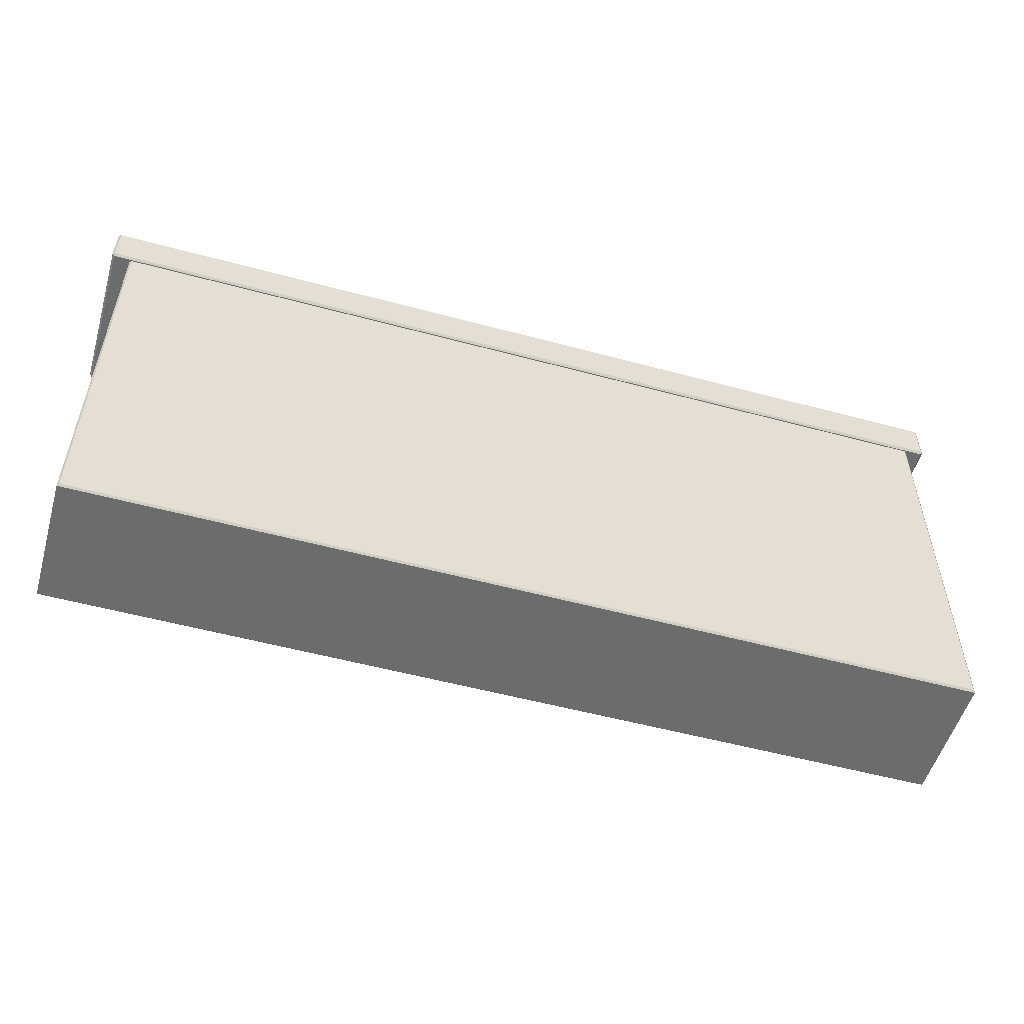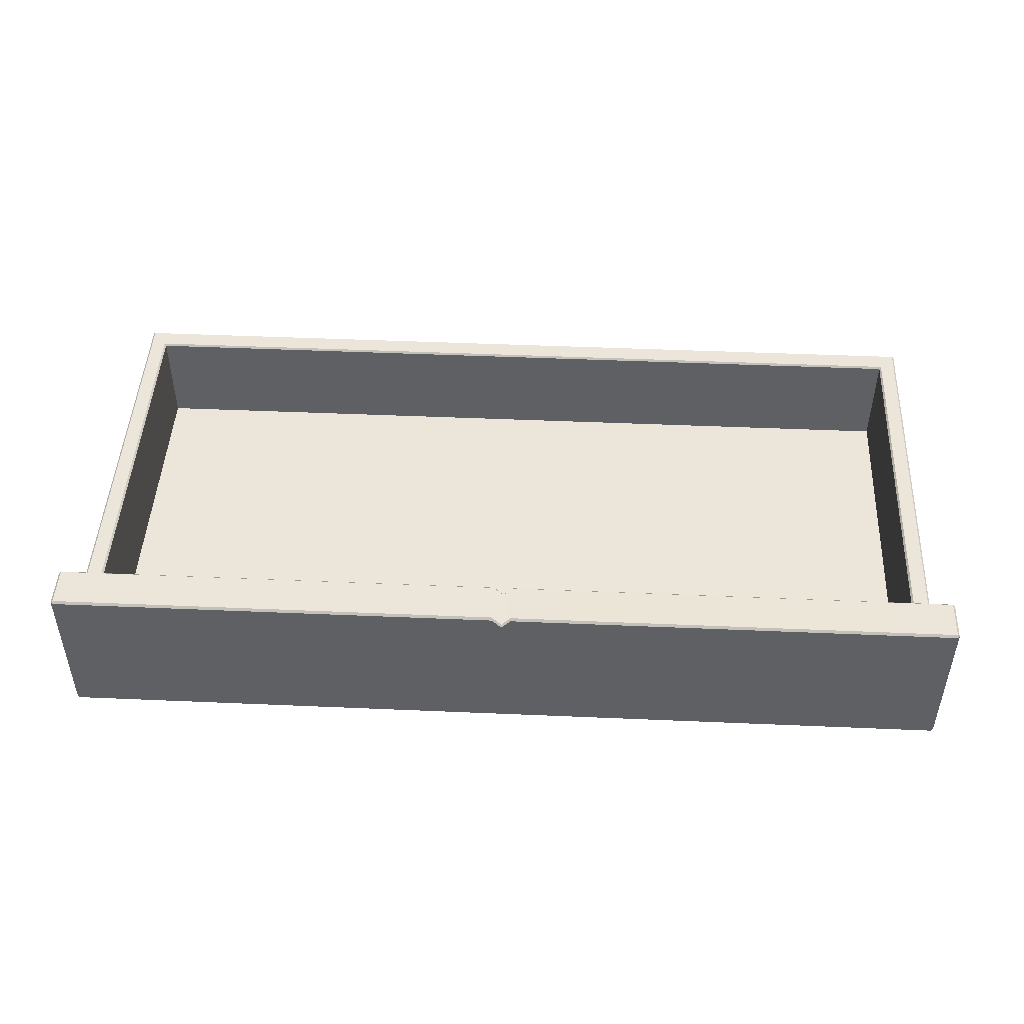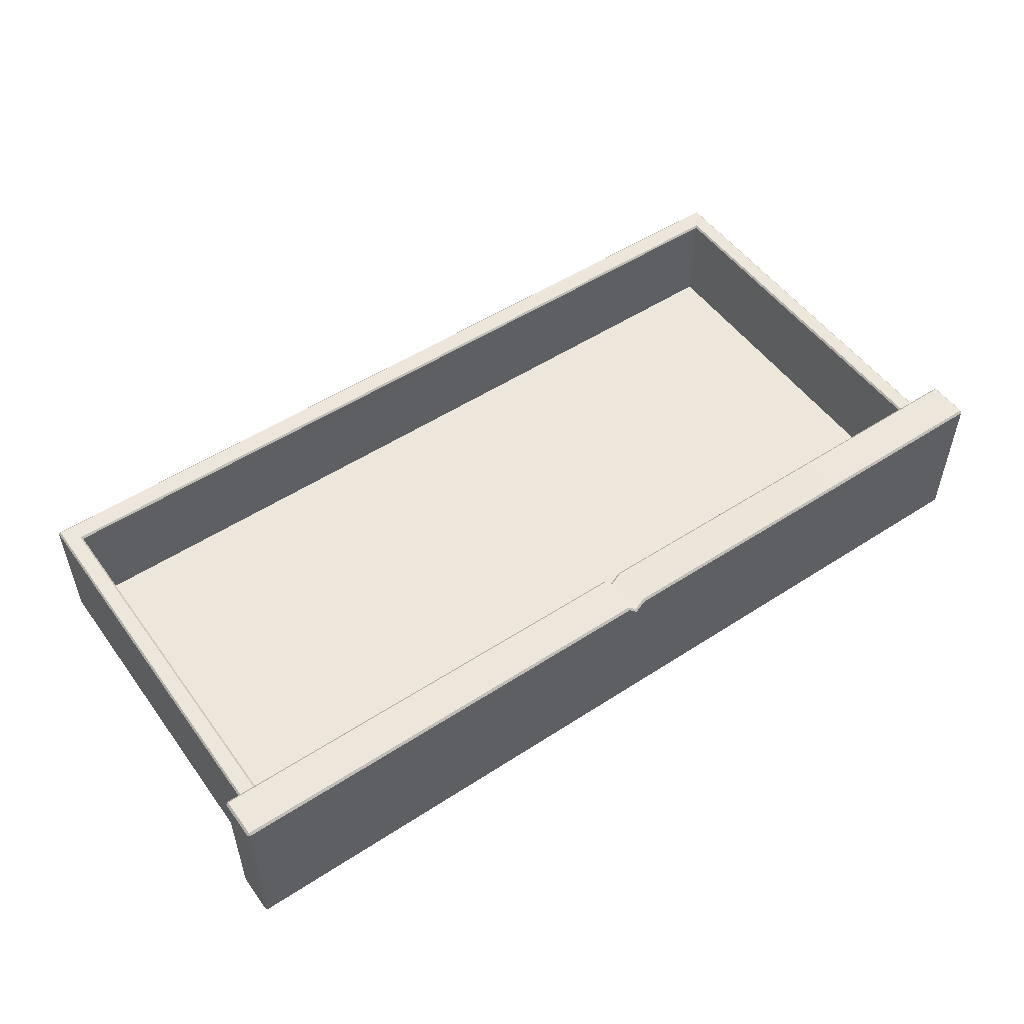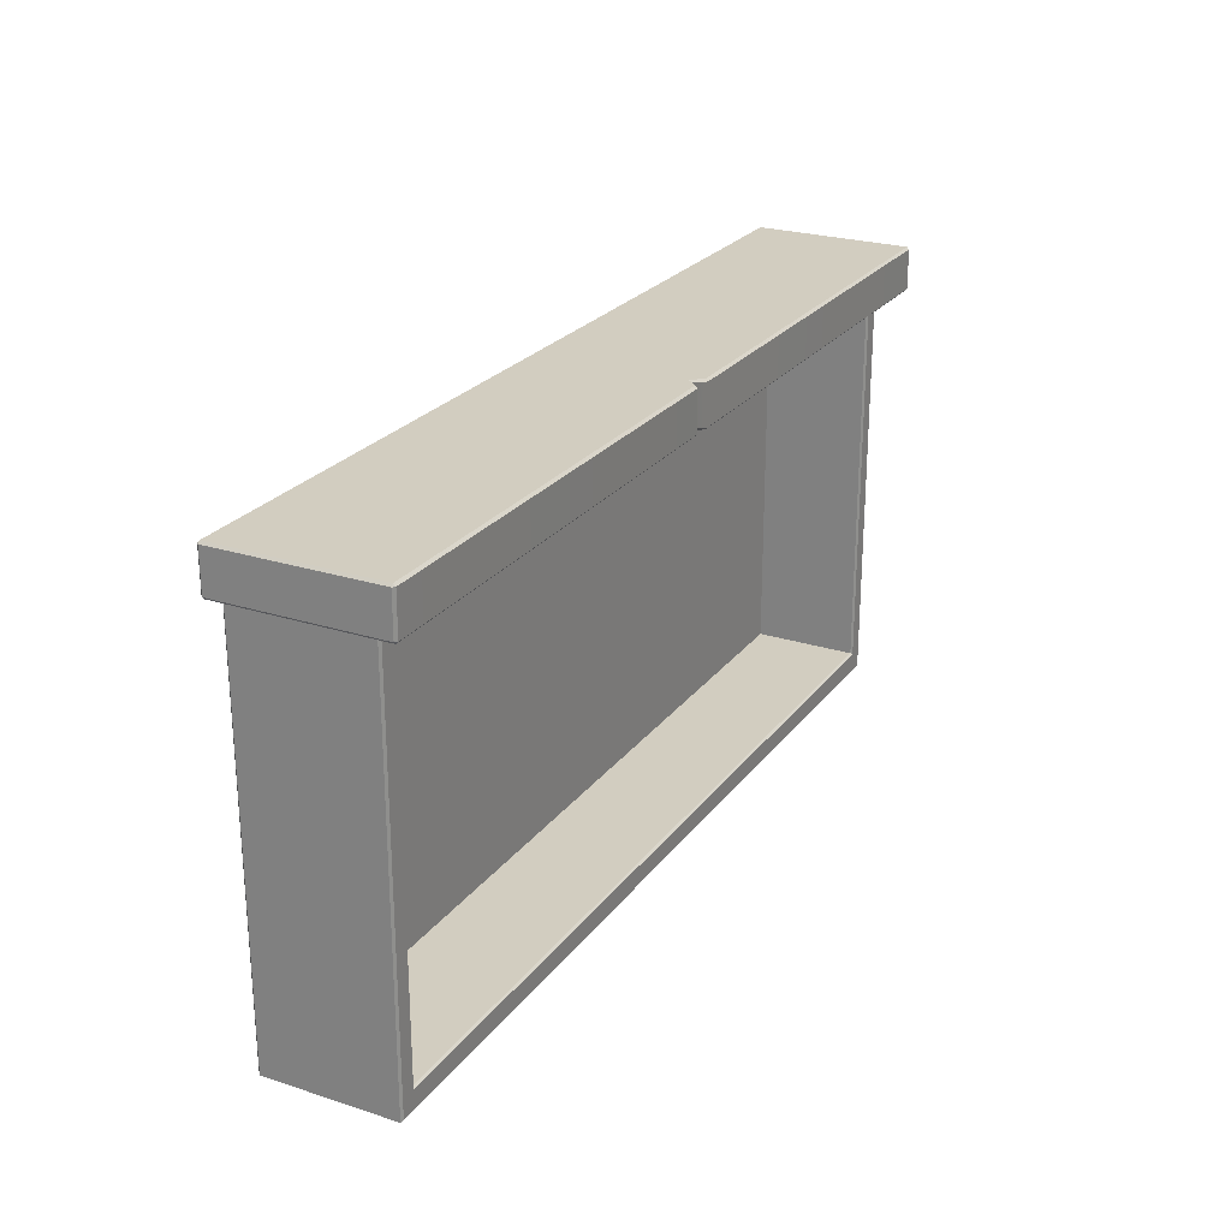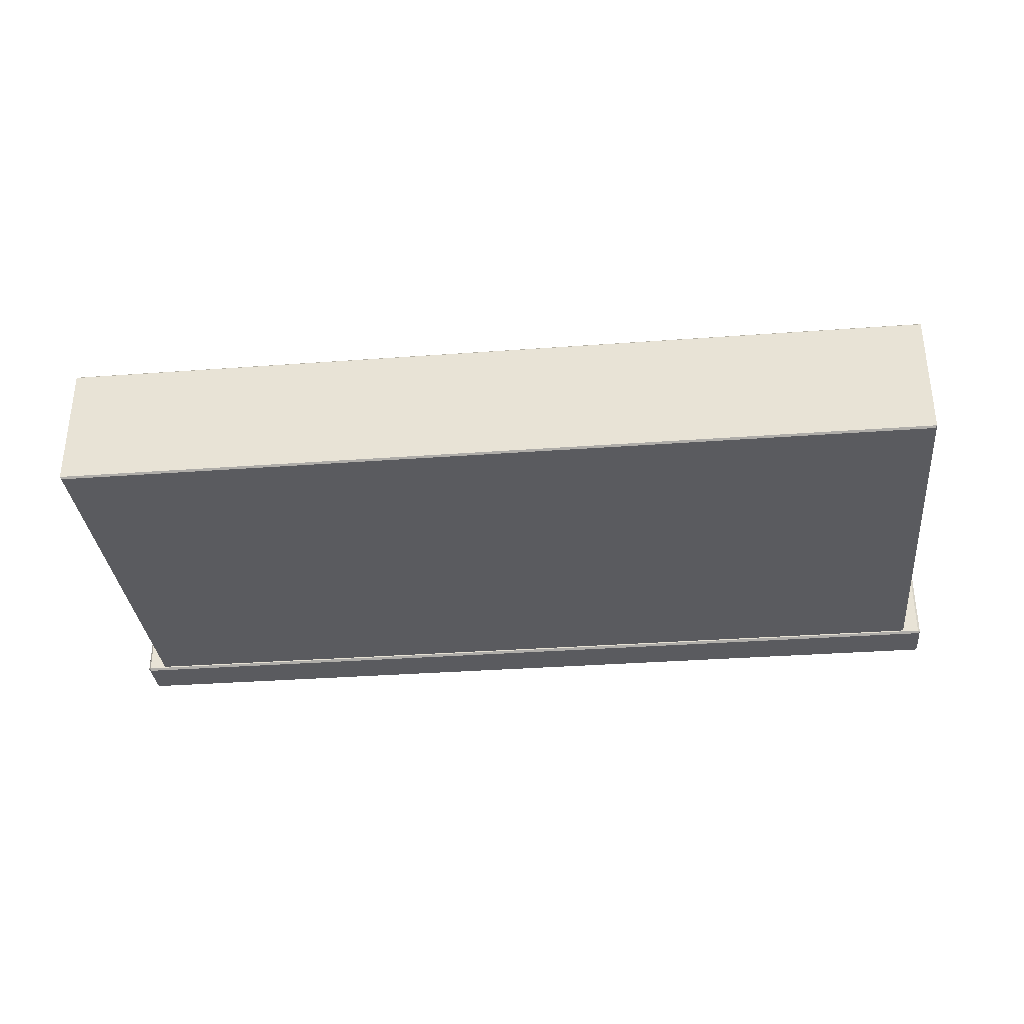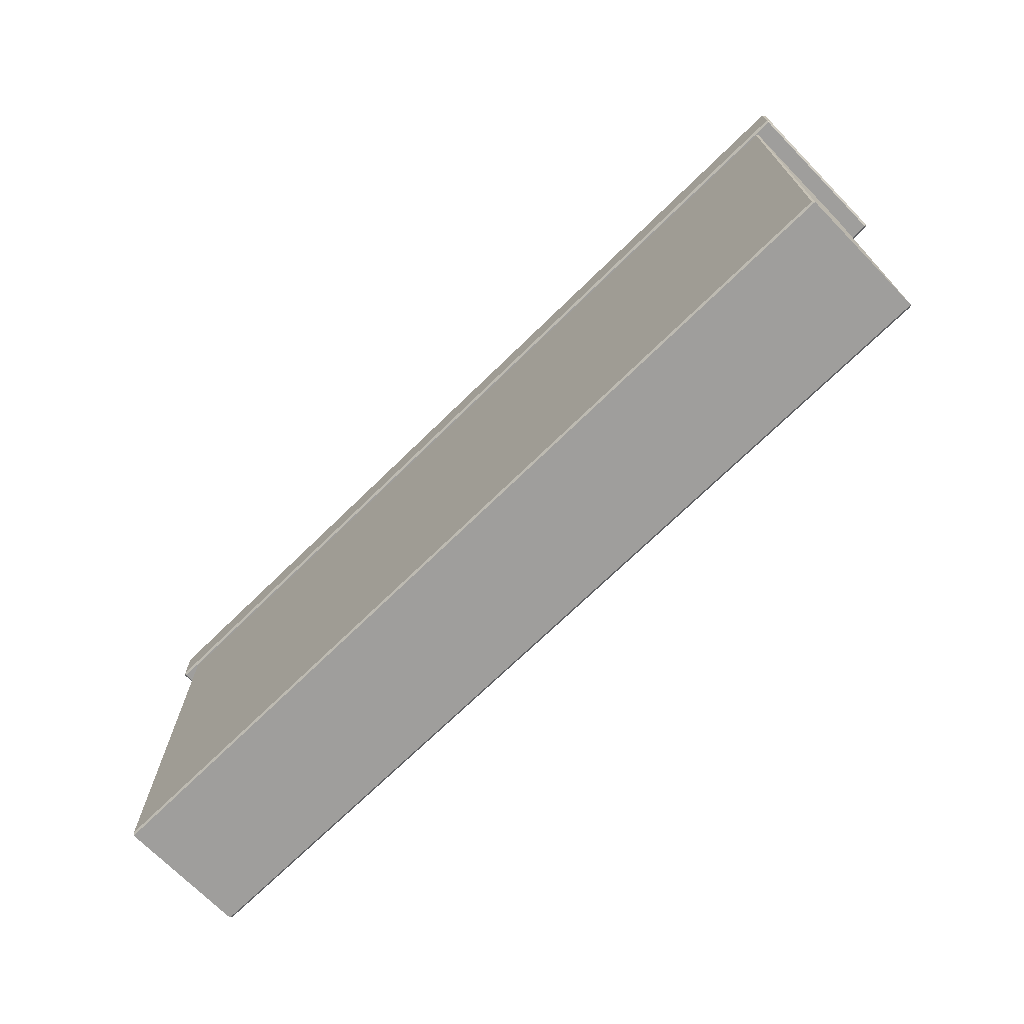
<metadata>
{"format":"obj","ext":"obj","renderer":"f3d","projection":"perspective","resolution":1024,"background":"white","views":[{"elev":-53.6,"azim":-16.1,"up":"+Z"},{"elev":46.8,"azim":2.8,"up":"+Y"},{"elev":52.0,"azim":-35.1,"up":"+Y"},{"elev":24.5,"azim":117.8,"up":"+Z"},{"elev":-33.4,"azim":-174.2,"up":"+Y"},{"elev":-70.9,"azim":44.4,"up":"+Z"}]}
</metadata>
<code>
v -57.11 29.88 30.62
v -56.84 29.61 30.62
v -56.84 29.88 30.89
v 56.84 29.61 30.62
v 57.11 29.88 30.62
v 56.84 29.88 30.89
v -56.84 49.48 30.62
v -57.11 49.21 30.62
v -56.84 49.21 30.89
v 57.11 49.21 30.62
v 56.84 49.48 30.62
v 56.84 49.21 30.89
v -56.84 49.21 25.44
v -57.11 49.21 25.71
v -56.84 49.48 25.71
v 57.11 49.21 25.71
v 56.84 49.21 25.44
v 56.84 49.48 25.71
v -56.84 29.61 25.71
v -57.11 29.88 25.71
v -56.84 29.88 25.44
v 57.11 29.88 25.71
v 56.84 29.61 25.71
v 56.84 29.88 25.44
v -52.48 33.36 25.44
v 52.48 33.36 25.44
v 52.48 33.36 -22.07
v -52.48 33.36 -22.07
v -54.54 46.28 25.44
v -54.77 46.05 25.44
v -54.77 46.05 -24.79
v -54.54 46.28 -24.56
v -54.77 30.25 25.44
v -54.54 30.03 25.44
v -54.54 30.03 -24.56
v -54.77 30.25 -24.79
v 54.54 30.03 25.44
v 54.77 30.25 25.44
v 54.77 30.25 -24.79
v 54.54 30.03 -24.56
v 54.77 46.05 25.44
v 54.54 46.28 25.44
v 54.77 46.05 -24.79
v 54.54 46.28 -24.56
v 52.71 46.28 -22.29
v 52.48 46.05 -22.07
v -52.71 46.28 -22.29
v -52.48 46.05 -22.07
v 52.71 46.28 25.44
v 52.48 46.05 25.44
v -52.48 46.05 25.44
v -52.71 46.28 25.44
v 0 29.88 30.89
v 0 47.88 30.89
v 0 48.15 30.62
v 0 48.15 25.71
v 0 47.88 25.44
v 0 29.88 25.44
v 0 29.61 25.71
v 0 29.61 30.62
v 1.187 29.88 30.89
v 1.187 29.61 30.62
v 1.187 29.61 25.71
v 1.187 29.88 25.44
v 1.187 49.21 25.44
v 1.187 49.48 25.71
v 1.187 49.48 30.62
v 1.187 49.21 30.89
v -1.187 49.21 30.89
v -1.187 49.48 30.62
v -1.187 49.48 25.71
v -1.187 49.21 25.44
v -1.187 29.88 25.44
v -1.187 29.61 25.71
v -1.187 29.61 30.62
v -1.187 29.88 30.89
v 0 47.28 30.89
v 0 47.28 25.44
f 74 75 2 19
f 76 69 9 3
f 8 14 20 1
f 22 16 10 5
f 70 71 15 7
f 72 73 21 13
f 2 1 20 19
f 75 76 3 2
f 1 3 9 8
f 5 4 23 22
f 6 5 10 12
f 8 7 15 14
f 9 69 70 7
f 11 10 16 18
f 14 13 21 20
f 71 72 13 15
f 17 16 22 24
f 73 74 19 21
f 1 2 3
f 4 5 6
f 7 8 9
f 10 11 12
f 13 14 15
f 16 17 18
f 19 20 21
f 22 23 24
f 25 26 27 28
f 30 29 32 31
f 31 32 44 43
f 34 33 36 35
f 35 36 39 40
f 38 37 40 39
f 42 41 43 44
f 45 46 50 49
f 46 45 47 48
f 48 47 52 51
f 45 49 42 44
f 43 41 38 39
f 36 33 30 31
f 40 37 34 35
f 36 31 43 39
f 32 47 45 44
f 32 29 52 47
f 50 46 27 26
f 46 48 28 27
f 48 51 25 28
f 6 12 68 61
f 67 68 12 11
f 11 18 66 67
f 18 17 65 66
f 17 24 64 65
f 24 23 63 64
f 23 4 62 63
f 4 6 61 62
f 62 61 53 60
f 63 62 60 59
f 64 63 59 58
f 65 78 57
f 66 65 57 56
f 67 66 56 55
f 55 54 68 67
f 77 68 54
f 69 54 55 70
f 55 56 71 70
f 56 57 72 71
f 57 78 72
f 58 59 74 73
f 59 60 75 74
f 60 53 76 75
f 69 77 54
f 53 77 69 76
f 61 68 77 53
f 65 64 58 78
f 72 78 58 73

</code>
